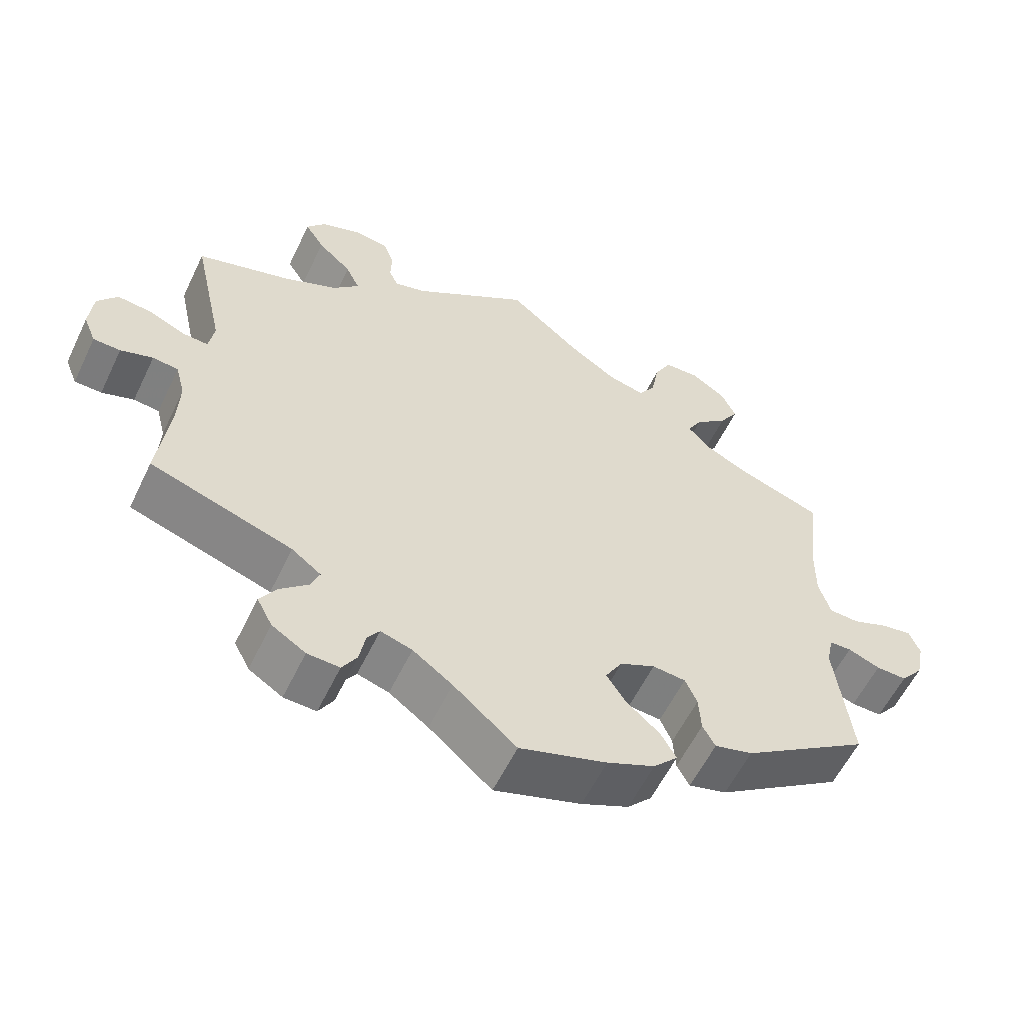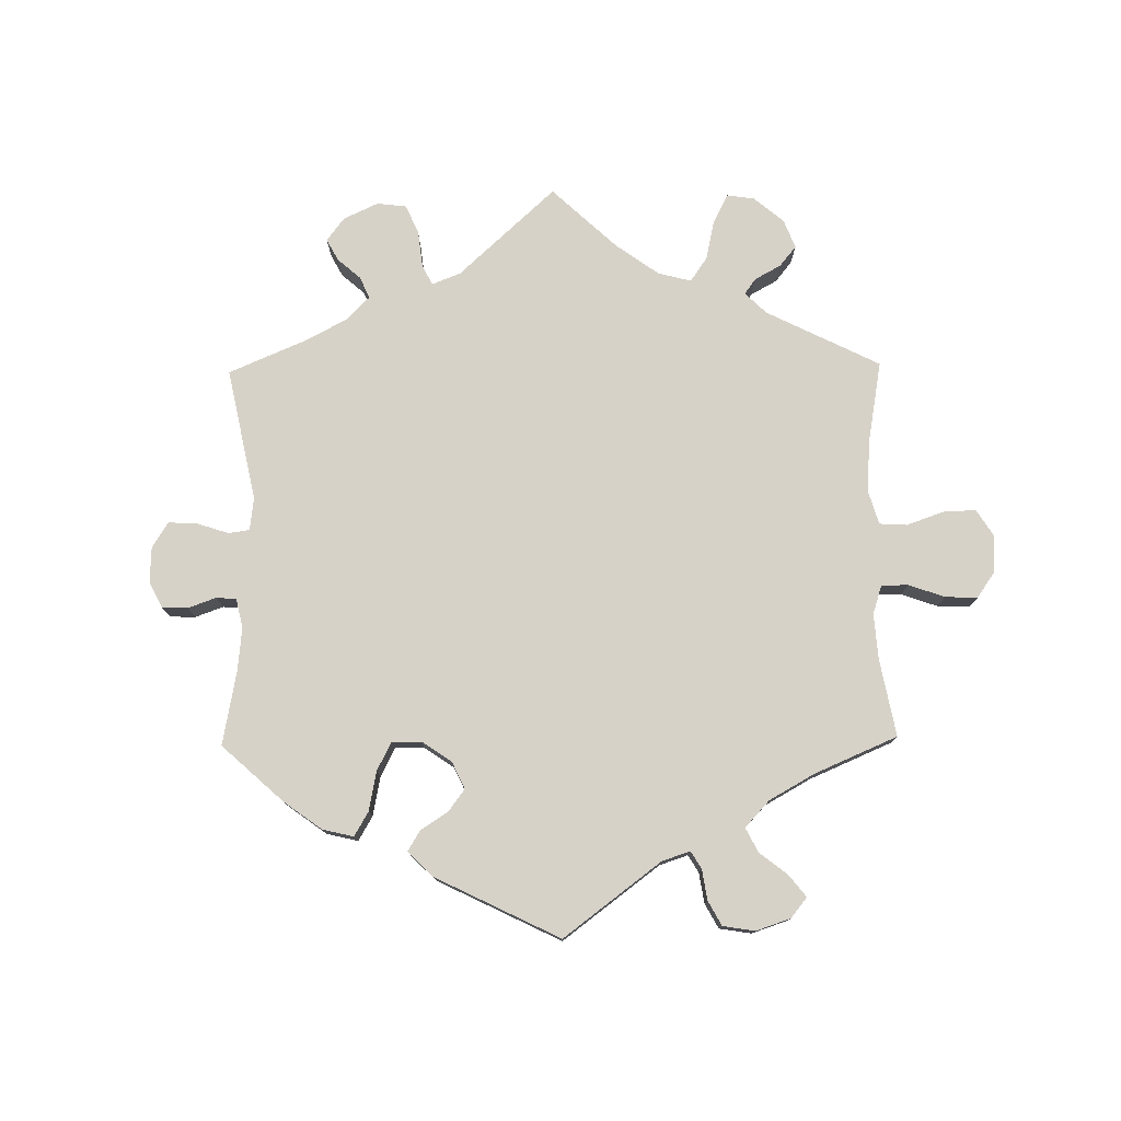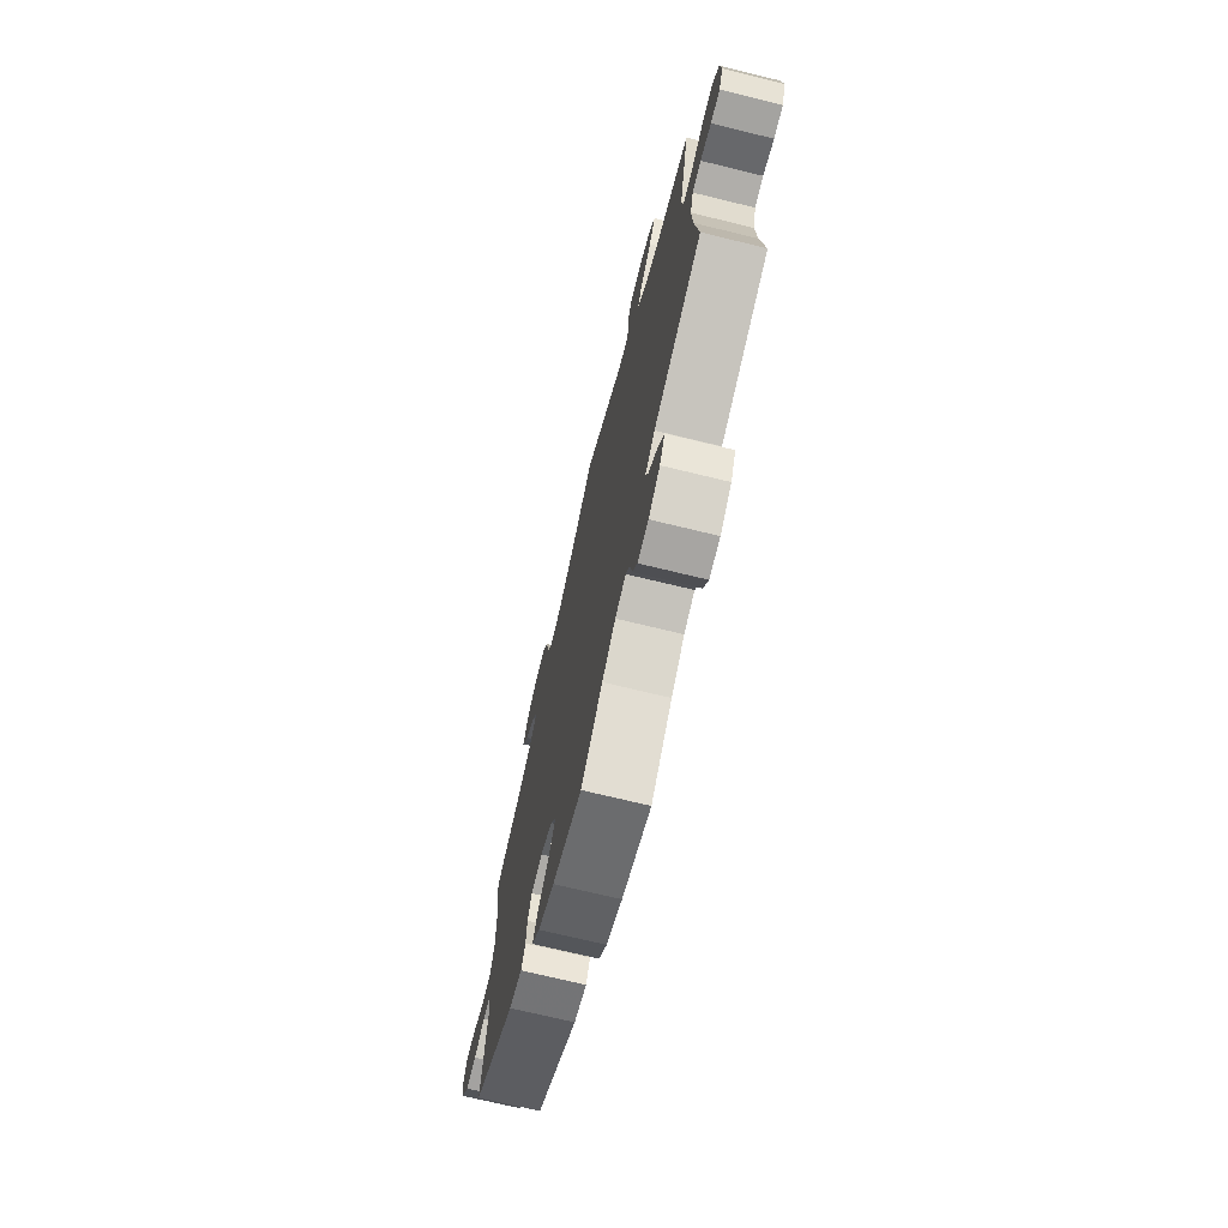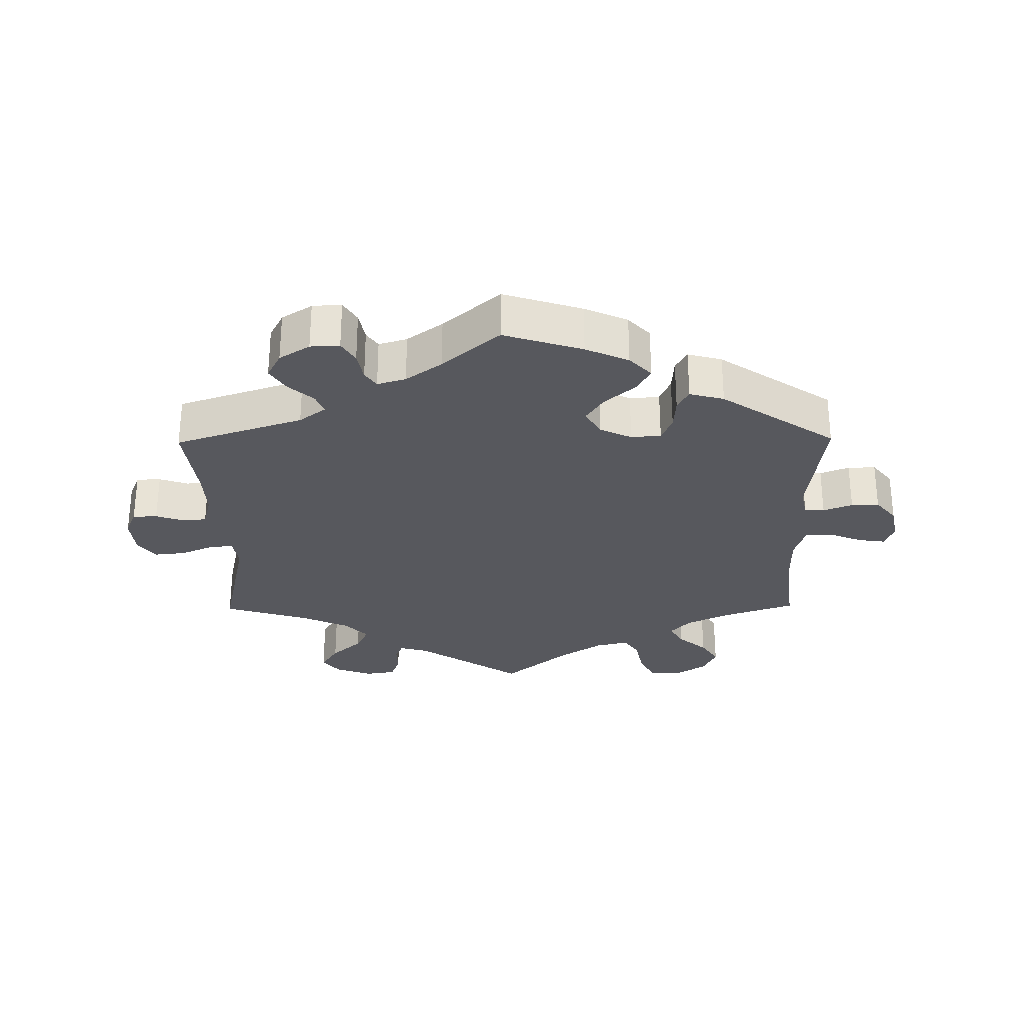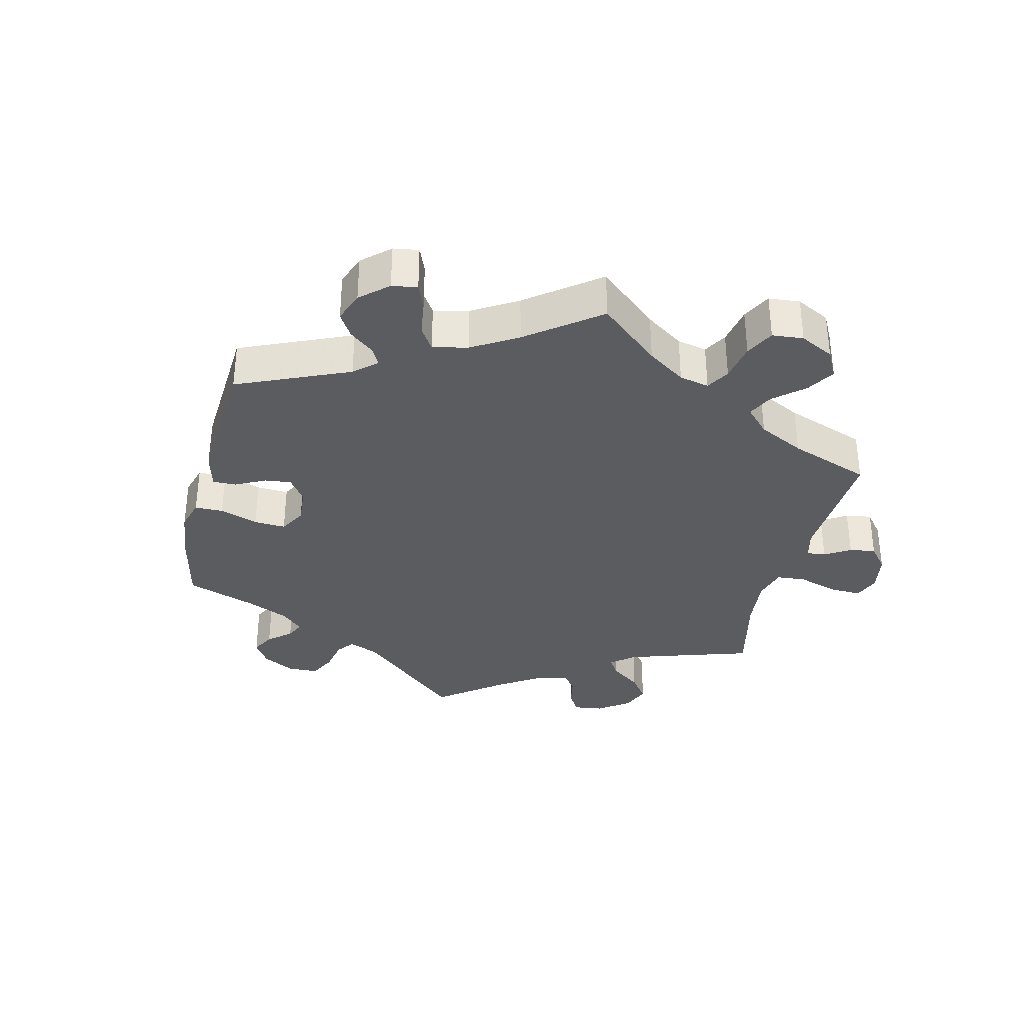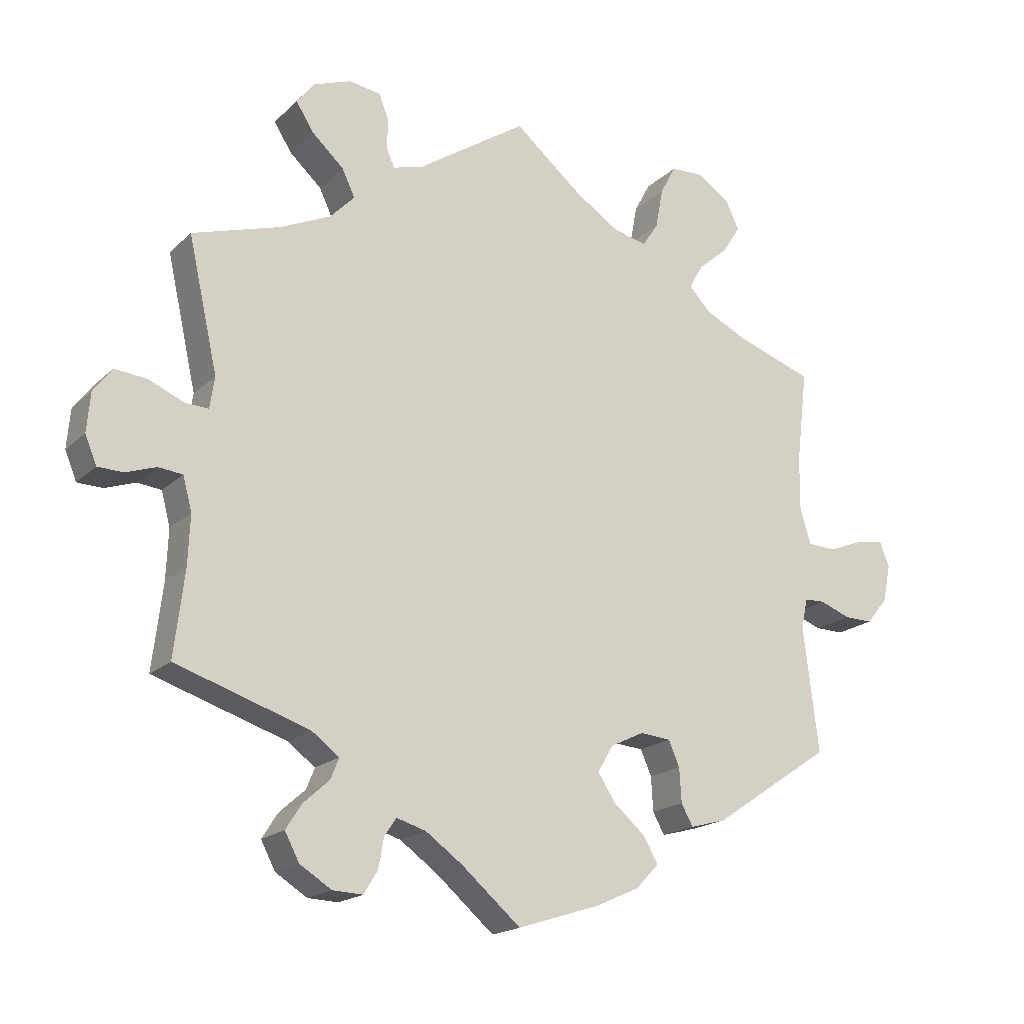
<metadata>
{"format":"obj","ext":"obj","renderer":"f3d","projection":"perspective","resolution":1024,"background":"white","views":[{"elev":-58.0,"azim":154.4,"up":"+Z"},{"elev":77.4,"azim":-120.8,"up":"+Y"},{"elev":-71.3,"azim":76.3,"up":"+Z"},{"elev":-28.9,"azim":-179.3,"up":"+Y"},{"elev":-34.4,"azim":-73.5,"up":"+Y"},{"elev":-18.3,"azim":149.4,"up":"+Z"}]}
</metadata>
<code>
v 0.307 0.07 -0.353
v 0.267 0.07 -0.383
v 0.279 0.07 -0.413
v 0.317 0.07 -0.447
v 0.34 0.07 -0.483
v 0.319 0.07 -0.523
v 0.273 0.07 -0.552
v 0.229 0.07 -0.554
v 0.209 0.07 -0.521
v 0.201 0.07 -0.477
v 0.184 0.07 -0.452
v 0.141 0.07 -0.465
v 0.087 0.07 -0.504
v 0.001 0.07 -0.578
v -0.118 0.07 -0.54
v -0.183 0.07 -0.511
v -0.216 0.07 -0.476
v -0.195 0.07 -0.439
v -0.149 0.07 -0.399
v -0.123 0.07 -0.359
v -0.146 0.07 -0.32
v -0.194 0.07 -0.297
v -0.239 0.07 -0.301
v -0.255 0.07 -0.338
v -0.258 0.07 -0.388
v -0.275 0.07 -0.419
v -0.327 0.07 -0.405
v -0.5 0.07 -0.289
v -0.478 0.07 -0.107
v -0.487 0.07 -0.063
v -0.517 0.07 -0.062
v -0.561 0.07 -0.079
v -0.603 0.07 -0.08
v -0.634 0.07 -0.042
v -0.645 0.07 0.012
v -0.631 0.07 0.048
v -0.59 0.07 0.042
v -0.54 0.07 0.022
v -0.499 0.07 0.024
v -0.483 0.07 0.076
v -0.484 0.07 0.155
v -0.5 0.07 0.289
v -0.388 0.07 0.328
v -0.326 0.07 0.358
v -0.295 0.07 0.392
v -0.315 0.07 0.427
v -0.359 0.07 0.465
v -0.385 0.07 0.506
v -0.365 0.07 0.549
v -0.317 0.07 0.58
v -0.27 0.07 0.578
v -0.247 0.07 0.535
v -0.236 0.07 0.476
v -0.213 0.07 0.441
v -0.163 0.07 0.453
v -0.099 0.07 0.495
v 0 0.07 0.578
v 0.16 0.07 0.472
v 0.203 0.07 0.46
v 0.215 0.07 0.486
v 0.214 0.07 0.531
v 0.228 0.07 0.568
v 0.274 0.07 0.575
v 0.329 0.07 0.555
v 0.355 0.07 0.522
v 0.329 0.07 0.481
v 0.283 0.07 0.439
v 0.264 0.07 0.399
v 0.3 0.07 0.362
v 0.373 0.07 0.329
v 0.501 0.07 0.29
v 0.458 0.07 0.097
v 0.465 0.07 0.051
v 0.499 0.07 0.053
v 0.55 0.07 0.075
v 0.597 0.07 0.08
v 0.624 0.07 0.044
v 0.629 0.07 -0.013
v 0.612 0.07 -0.054
v 0.575 0.07 -0.055
v 0.531 0.07 -0.04
v 0.496 0.07 -0.044
v 0.483 0.07 -0.093
v 0.486 0.07 -0.165
v 0.501 0.07 -0.289
v 0.307 0 -0.353
v 0.267 0 -0.383
v 0.279 0 -0.413
v 0.317 0 -0.447
v 0.34 0 -0.483
v 0.319 0 -0.523
v 0.273 0 -0.552
v 0.229 0 -0.554
v 0.209 0 -0.521
v 0.201 0 -0.477
v 0.184 0 -0.452
v 0.141 0 -0.465
v 0.087 0 -0.504
v 0.001 0 -0.578
v -0.118 0 -0.54
v -0.183 0 -0.511
v -0.216 0 -0.476
v -0.195 0 -0.439
v -0.149 0 -0.399
v -0.123 0 -0.359
v -0.146 0 -0.32
v -0.194 0 -0.297
v -0.239 0 -0.301
v -0.255 0 -0.338
v -0.258 0 -0.388
v -0.275 0 -0.419
v -0.327 0 -0.405
v -0.5 0 -0.289
v -0.478 0 -0.107
v -0.487 0 -0.063
v -0.517 0 -0.062
v -0.561 0 -0.079
v -0.603 0 -0.08
v -0.634 0 -0.042
v -0.645 0 0.012
v -0.631 0 0.048
v -0.59 0 0.042
v -0.54 0 0.022
v -0.499 0 0.024
v -0.483 0 0.076
v -0.484 0 0.155
v -0.5 0 0.289
v -0.388 0 0.328
v -0.326 0 0.358
v -0.295 0 0.392
v -0.315 0 0.427
v -0.359 0 0.465
v -0.385 0 0.506
v -0.365 0 0.549
v -0.317 0 0.58
v -0.27 0 0.578
v -0.247 0 0.535
v -0.236 0 0.476
v -0.213 0 0.441
v -0.163 0 0.453
v -0.099 0 0.495
v 0 0 0.578
v 0.16 0 0.472
v 0.203 0 0.46
v 0.215 0 0.486
v 0.214 0 0.531
v 0.228 0 0.568
v 0.274 0 0.575
v 0.329 0 0.555
v 0.355 0 0.522
v 0.329 0 0.481
v 0.283 0 0.439
v 0.264 0 0.399
v 0.3 0 0.362
v 0.373 0 0.329
v 0.501 0 0.29
v 0.458 0 0.097
v 0.465 0 0.051
v 0.499 0 0.053
v 0.55 0 0.075
v 0.597 0 0.08
v 0.624 0 0.044
v 0.629 0 -0.013
v 0.612 0 -0.054
v 0.575 0 -0.055
v 0.531 0 -0.04
v 0.496 0 -0.044
v 0.483 0 -0.093
v 0.486 0 -0.165
v 0.501 0 -0.289
f 84 85 1
f 83 84 1 2
f 82 83 2
f 78 79 80 81
f 78 81 82
f 77 78 82
f 74 75 76 77
f 73 74 77 82
f 70 71 72
f 69 70 72 73
f 68 69 73 82
f 64 65 66 67
f 64 67 68
f 63 64 68
f 60 61 62 63
f 59 60 63 68
f 58 59 68 82
f 56 57 58 82
f 50 51 52 53
f 50 53 54
f 49 50 54
f 46 47 48 49
f 45 46 49 54
f 44 45 54 55
f 41 42 43
f 40 41 43 44
f 39 40 44 55
f 35 36 37 38
f 35 38 39
f 34 35 39
f 31 32 33 34
f 30 31 34 39
f 29 30 39 55
f 24 25 26 27
f 23 24 27 28
f 22 23 28 29
f 16 17 18 19
f 16 19 20
f 13 14 15 16
f 12 13 16 20
f 11 12 20 21
f 7 8 9 10
f 7 10 11
f 6 7 11
f 3 4 5 6
f 2 3 6 11
f 29 55 56 82
f 21 22 29 82
f 2 11 21 82
f 86 170 169
f 87 86 169 168
f 87 168 167
f 166 165 164 163
f 167 166 163
f 167 163 162
f 162 161 160 159
f 167 162 159 158
f 157 156 155
f 158 157 155 154
f 167 158 154 153
f 152 151 150 149
f 153 152 149
f 153 149 148
f 148 147 146 145
f 153 148 145 144
f 167 153 144 143
f 167 143 142 141
f 138 137 136 135
f 139 138 135
f 139 135 134
f 134 133 132 131
f 139 134 131 130
f 140 139 130 129
f 128 127 126
f 129 128 126 125
f 140 129 125 124
f 123 122 121 120
f 124 123 120
f 124 120 119
f 119 118 117 116
f 124 119 116 115
f 140 124 115 114
f 112 111 110 109
f 113 112 109 108
f 114 113 108 107
f 104 103 102 101
f 105 104 101
f 101 100 99 98
f 105 101 98 97
f 106 105 97 96
f 95 94 93 92
f 96 95 92
f 96 92 91
f 91 90 89 88
f 96 91 88 87
f 167 141 140 114
f 167 114 107 106
f 167 106 96 87
f 1 86 87 2
f 2 87 88 3
f 3 88 89 4
f 4 89 90 5
f 5 90 91 6
f 6 91 92 7
f 7 92 93 8
f 8 93 94 9
f 9 94 95 10
f 10 95 96 11
f 11 96 97 12
f 12 97 98 13
f 13 98 99 14
f 14 99 100 15
f 15 100 101 16
f 16 101 102 17
f 17 102 103 18
f 18 103 104 19
f 19 104 105 20
f 20 105 106 21
f 21 106 107 22
f 22 107 108 23
f 23 108 109 24
f 24 109 110 25
f 25 110 111 26
f 26 111 112 27
f 27 112 113 28
f 28 113 114 29
f 29 114 115 30
f 30 115 116 31
f 31 116 117 32
f 32 117 118 33
f 33 118 119 34
f 34 119 120 35
f 35 120 121 36
f 36 121 122 37
f 37 122 123 38
f 38 123 124 39
f 39 124 125 40
f 40 125 126 41
f 41 126 127 42
f 42 127 128 43
f 43 128 129 44
f 44 129 130 45
f 45 130 131 46
f 46 131 132 47
f 47 132 133 48
f 48 133 134 49
f 49 134 135 50
f 50 135 136 51
f 51 136 137 52
f 52 137 138 53
f 53 138 139 54
f 54 139 140 55
f 55 140 141 56
f 56 141 142 57
f 57 142 143 58
f 58 143 144 59
f 59 144 145 60
f 60 145 146 61
f 61 146 147 62
f 62 147 148 63
f 63 148 149 64
f 64 149 150 65
f 65 150 151 66
f 66 151 152 67
f 67 152 153 68
f 68 153 154 69
f 69 154 155 70
f 70 155 156 71
f 71 156 157 72
f 72 157 158 73
f 73 158 159 74
f 74 159 160 75
f 75 160 161 76
f 76 161 162 77
f 77 162 163 78
f 78 163 164 79
f 79 164 165 80
f 80 165 166 81
f 81 166 167 82
f 82 167 168 83
f 83 168 169 84
f 84 169 170 85
f 85 170 86 1

</code>
